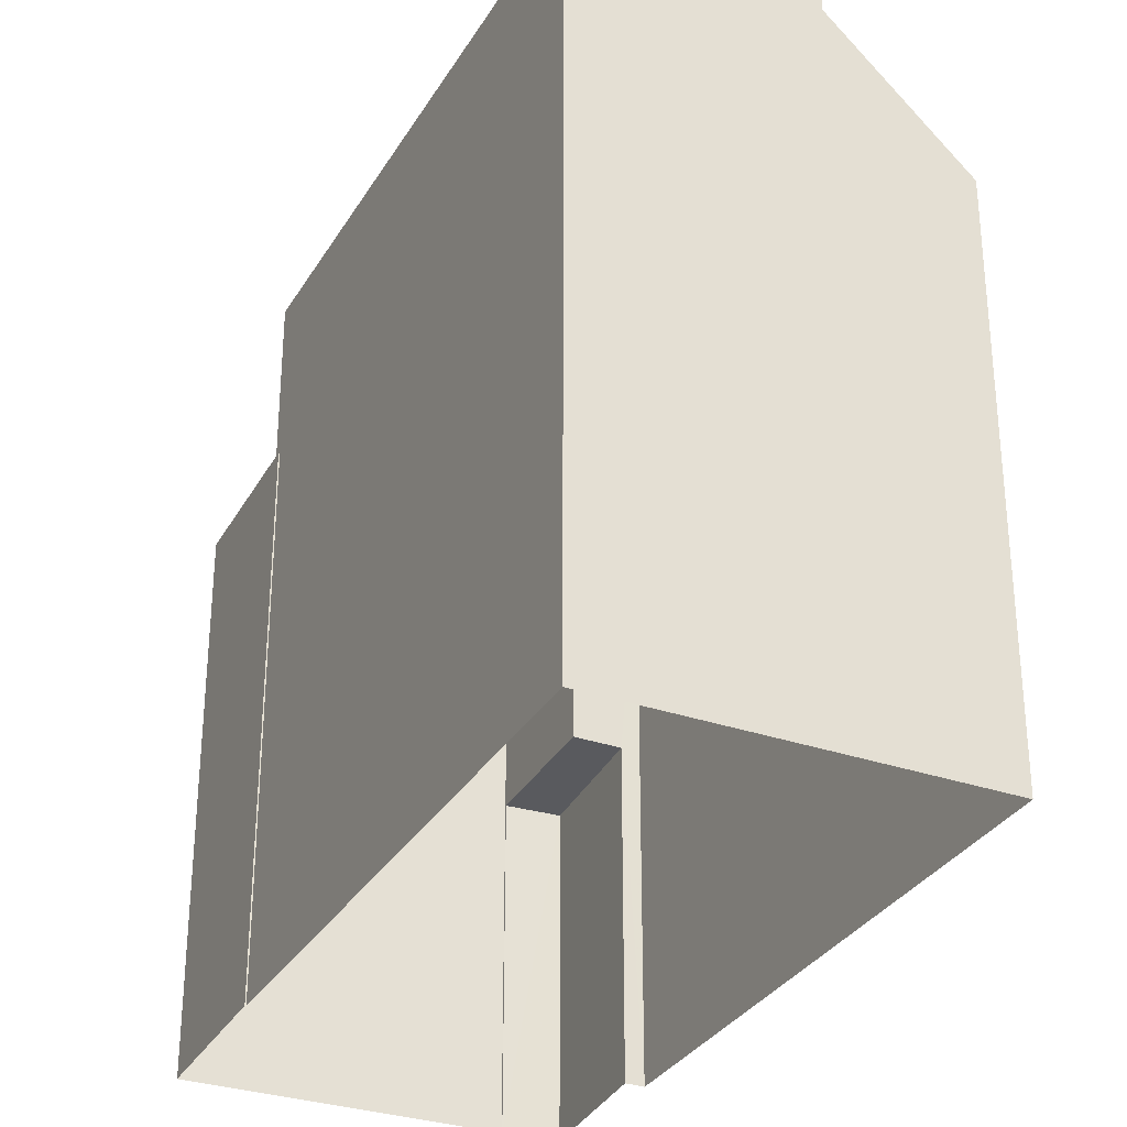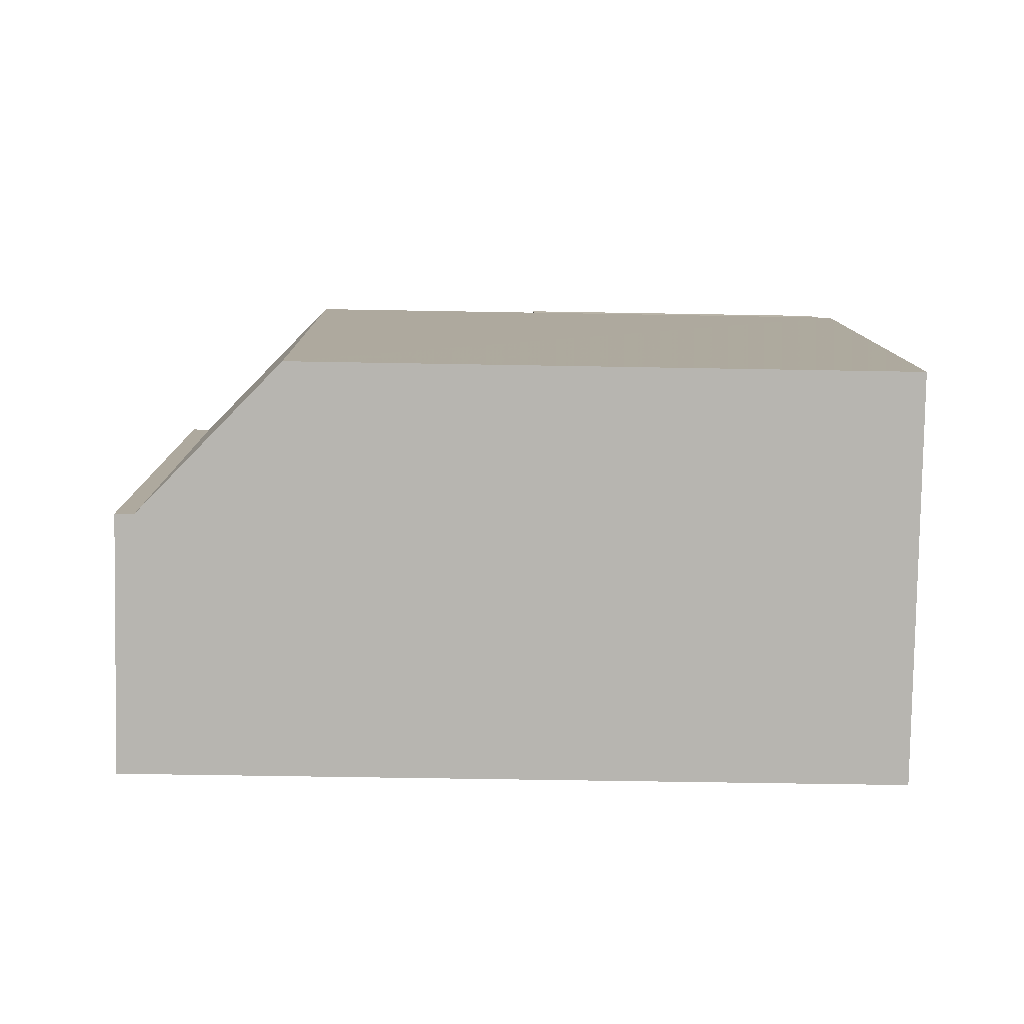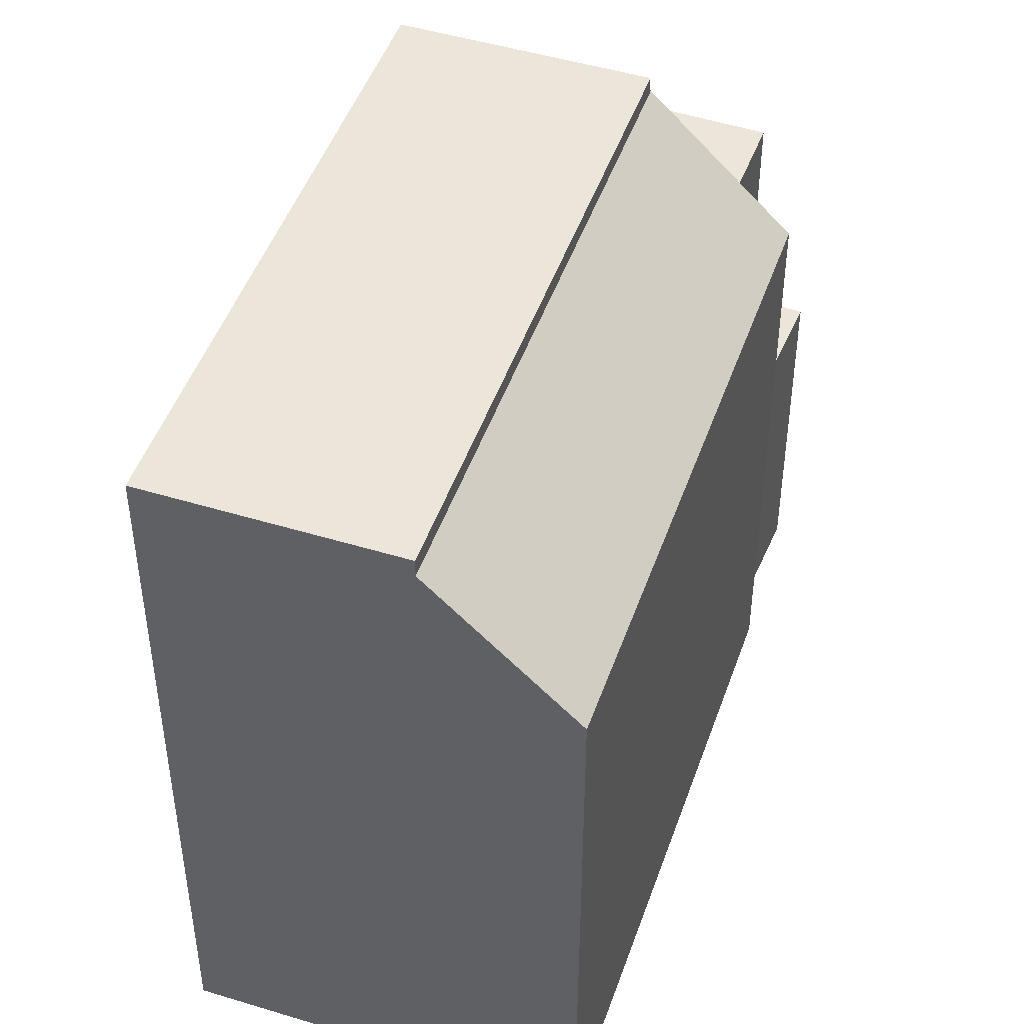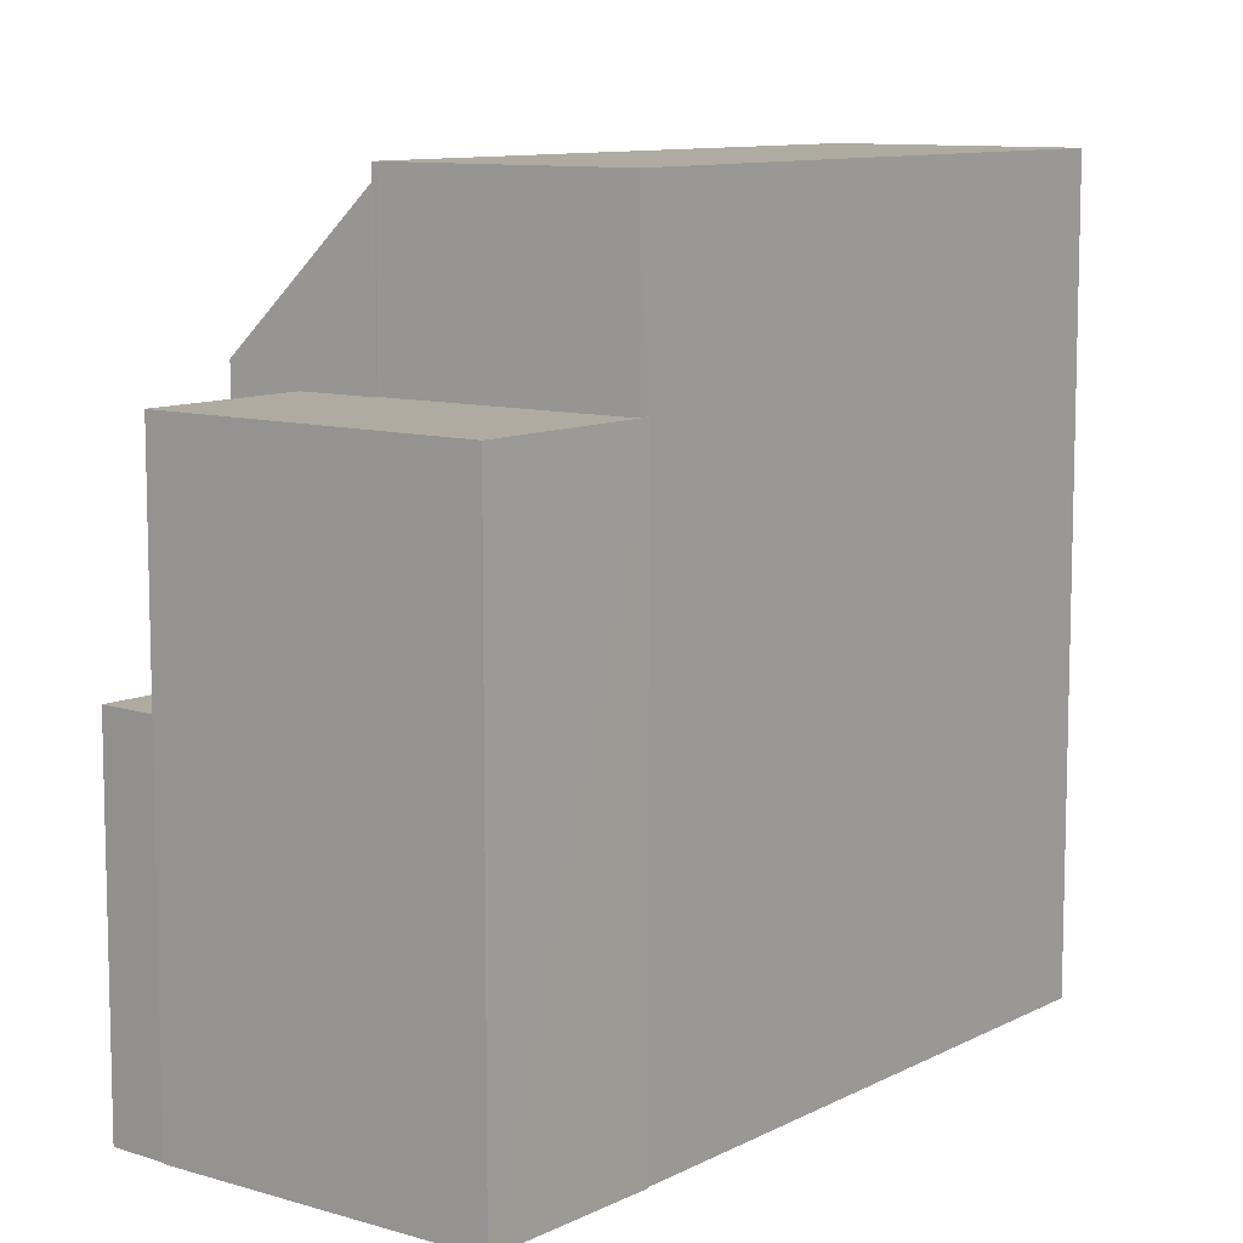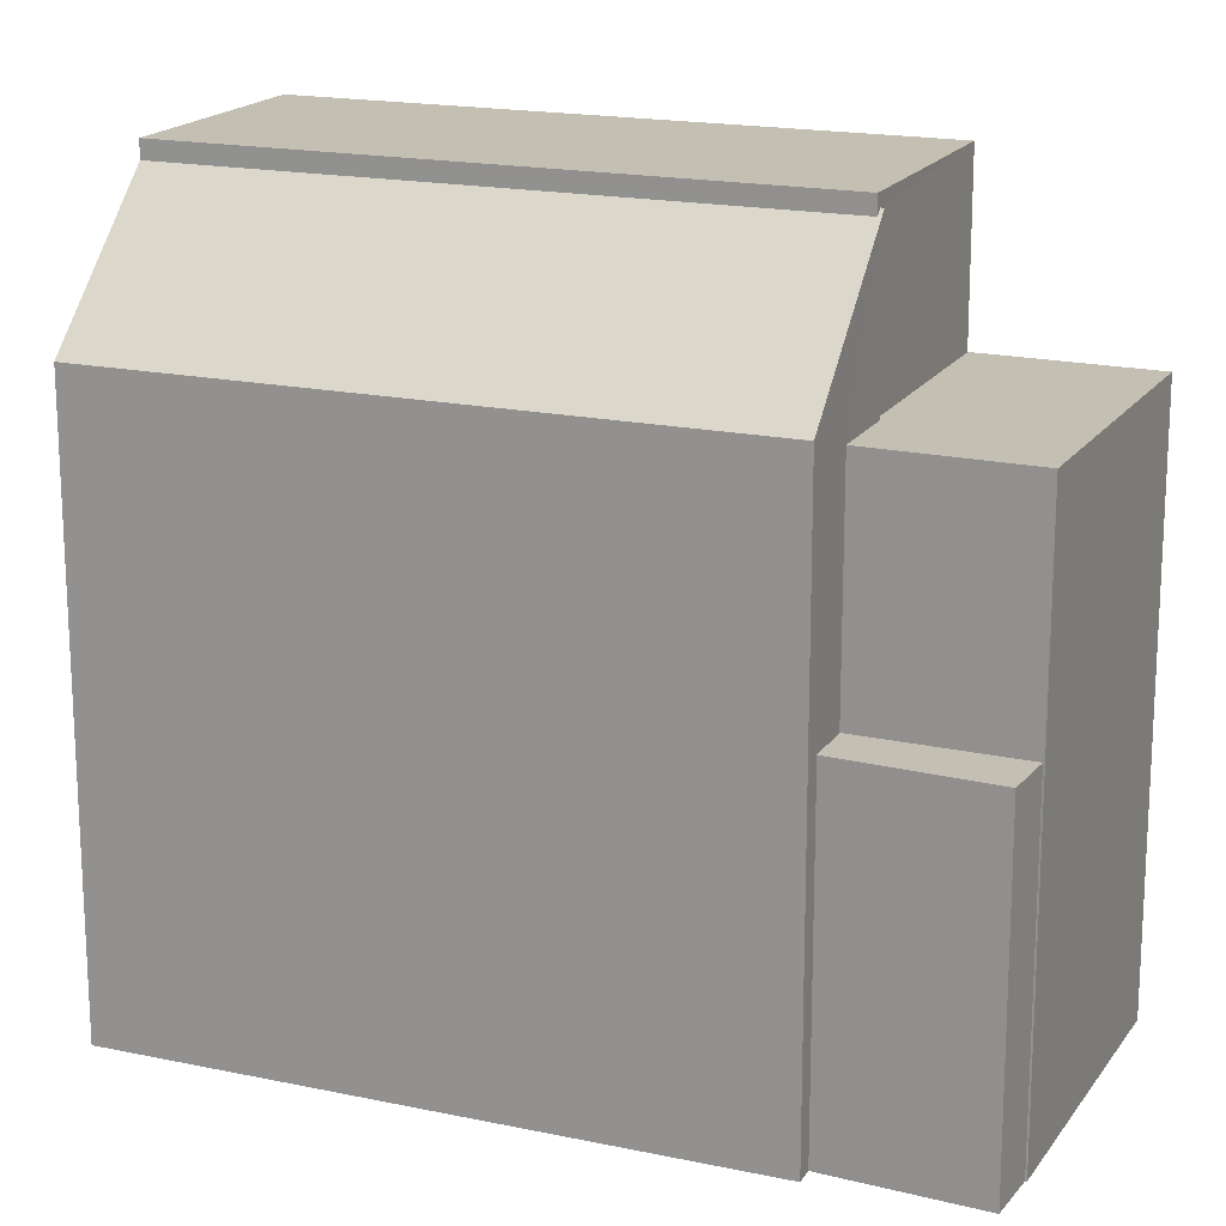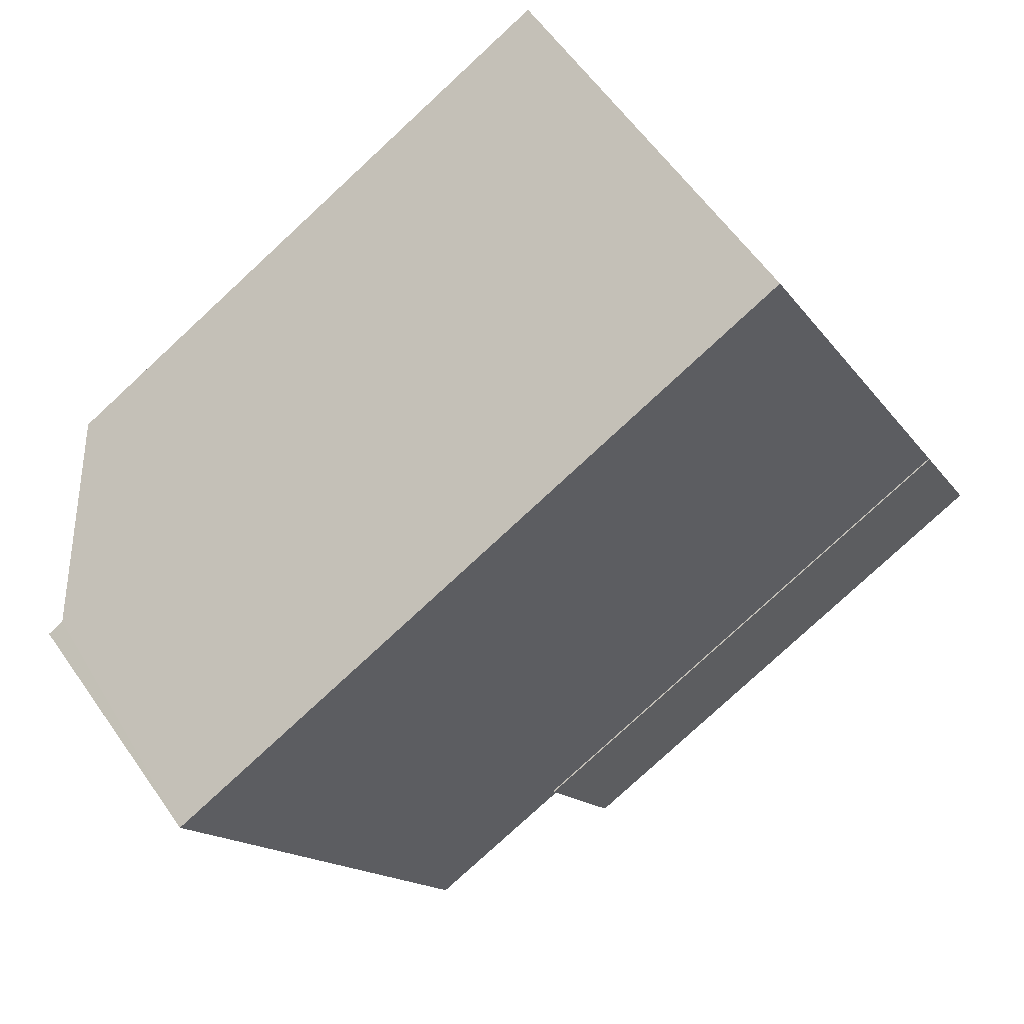
<metadata>
{"format":"obj","ext":"obj","renderer":"f3d","projection":"perspective","resolution":1024,"background":"white","views":[{"elev":-31.8,"azim":6.8,"up":"+Z"},{"elev":-48.2,"azim":88.8,"up":"+Y"},{"elev":47.7,"azim":51.7,"up":"+Z"},{"elev":9.8,"azim":-110.4,"up":"+Z"},{"elev":17.9,"azim":145.5,"up":"+Z"},{"elev":-79.1,"azim":132.8,"up":"+Y"}]}
</metadata>
<code>
v -8994 -3.624e+04 14.25
v -8999 -3.623e+04 14.26
v -8999 -3.623e+04 14.26
v -8999 -3.624e+04 14.26
v -9004 -3.623e+04 14.26
v -9000 -3.623e+04 14.26
v -9001 -3.623e+04 14.26
v -9001 -3.623e+04 14.26
v -9005 -3.623e+04 14.26
v -9004 -3.623e+04 14.26
v -9001 -3.623e+04 19.08
v -8999 -3.623e+04 19.08
v -9000 -3.623e+04 19.08
v -9000 -3.623e+04 19.08
v -9004 -3.623e+04 22.24
v -9004 -3.623e+04 22.24
v -9005 -3.623e+04 22.24
v -9001 -3.623e+04 22.24
v -9001 -3.623e+04 22.24
v -9004 -3.623e+04 22.24
v -9000 -3.623e+04 22.24
v -9001 -3.623e+04 22.24
v -9001 -3.623e+04 24.68
v -9004 -3.623e+04 24.68
v -8999 -3.624e+04 24.68
v -8996 -3.624e+04 24.68
v -9001 -3.623e+04 24.51
v -9001 -3.623e+04 24.43
v -8999 -3.623e+04 22.52
v -8994 -3.624e+04 22.52
v -9001 -3.623e+04 24.51
v -8996 -3.624e+04 24.42
f 1 2 3
f 4 5 1
f 6 2 7
f 8 7 9
f 9 5 10
f 1 5 2
f 2 5 7
f 7 5 9
f 11 12 13
f 11 14 12
f 15 16 17
f 18 17 19
f 20 16 15
f 18 19 21
f 19 16 22
f 17 16 19
f 23 24 25
f 26 23 25
f 27 28 29
f 29 28 30
f 27 31 28
f 30 28 32
f 7 13 6
f 7 11 13
f 12 6 13
f 12 2 6
f 21 11 18
f 18 11 8
f 21 14 11
f 8 11 7
f 15 17 9
f 10 15 9
f 9 17 18
f 8 9 18
f 20 15 10
f 5 20 10
f 24 20 25
f 25 20 4
f 24 16 20
f 4 20 5
f 1 30 4
f 4 30 25
f 32 26 25
f 30 32 25
f 23 28 31
f 23 31 24
f 31 16 24
f 31 22 16
f 28 23 26
f 32 28 26
f 30 1 3
f 29 30 3
f 2 12 3
f 19 27 21
f 12 14 21
f 3 12 29
f 21 27 29
f 12 21 29
f 19 31 27
f 19 22 31

</code>
